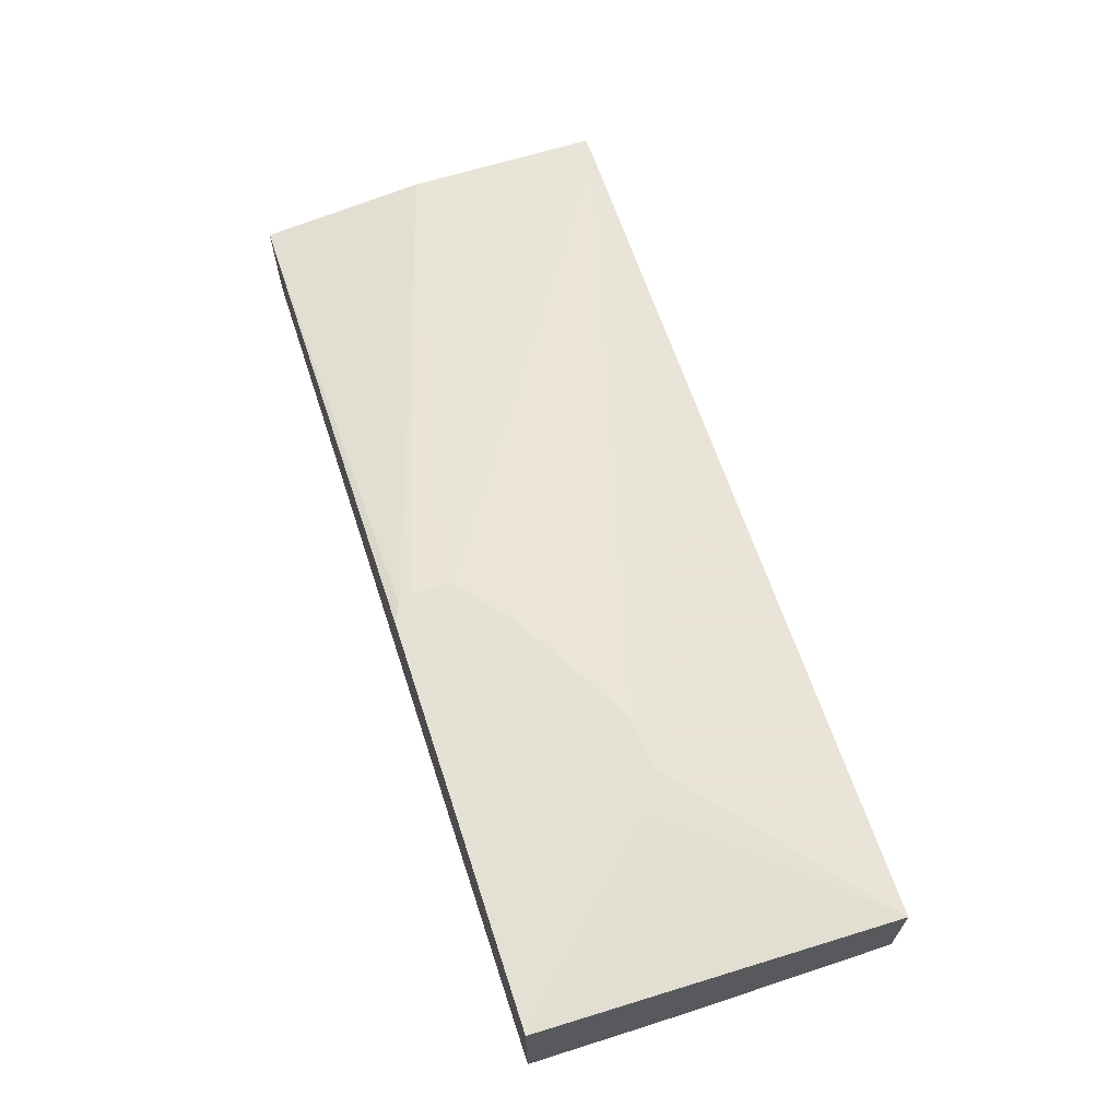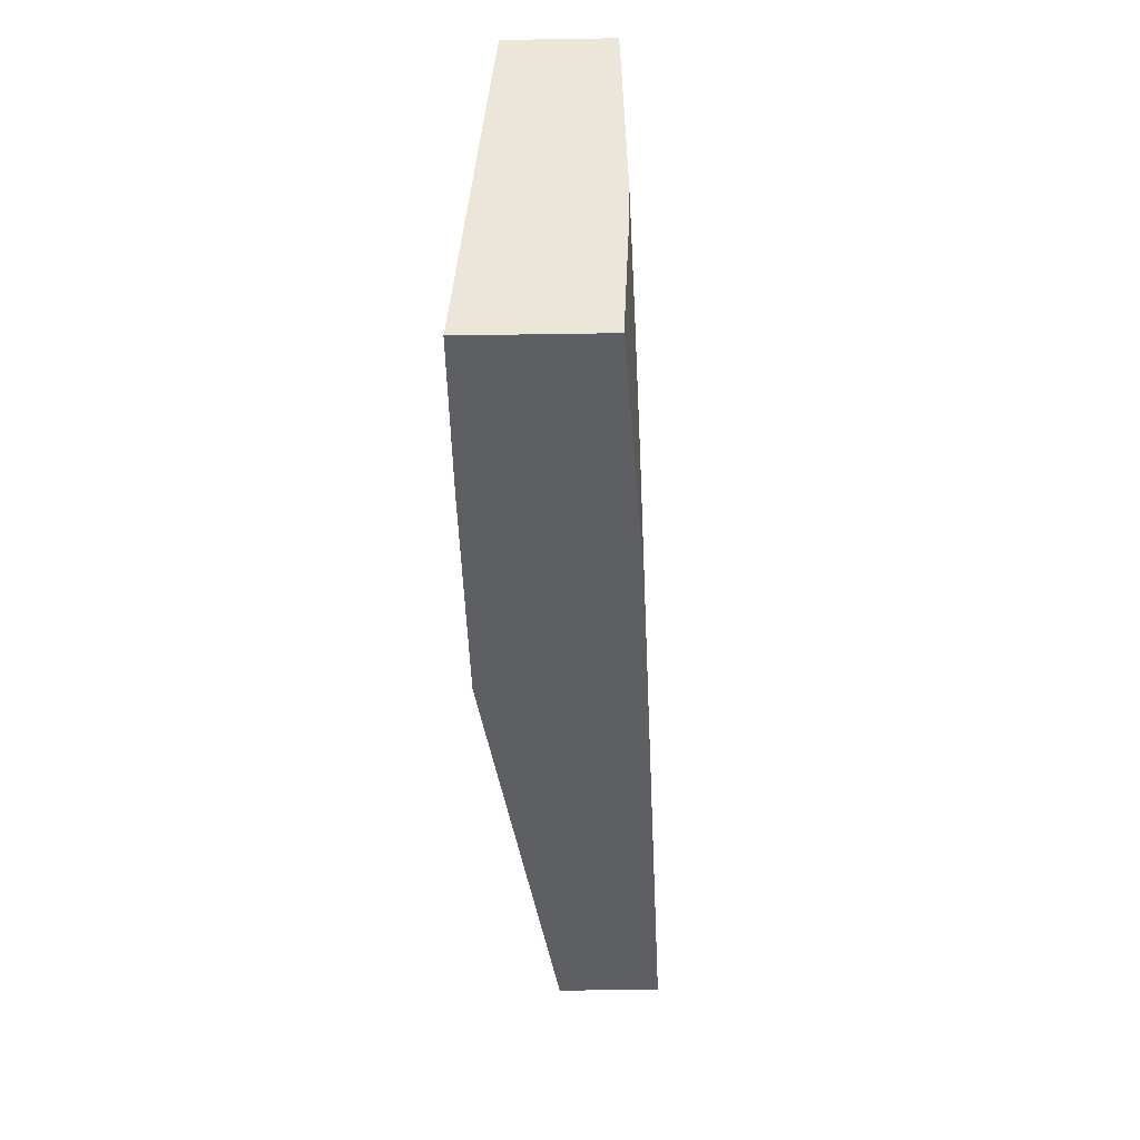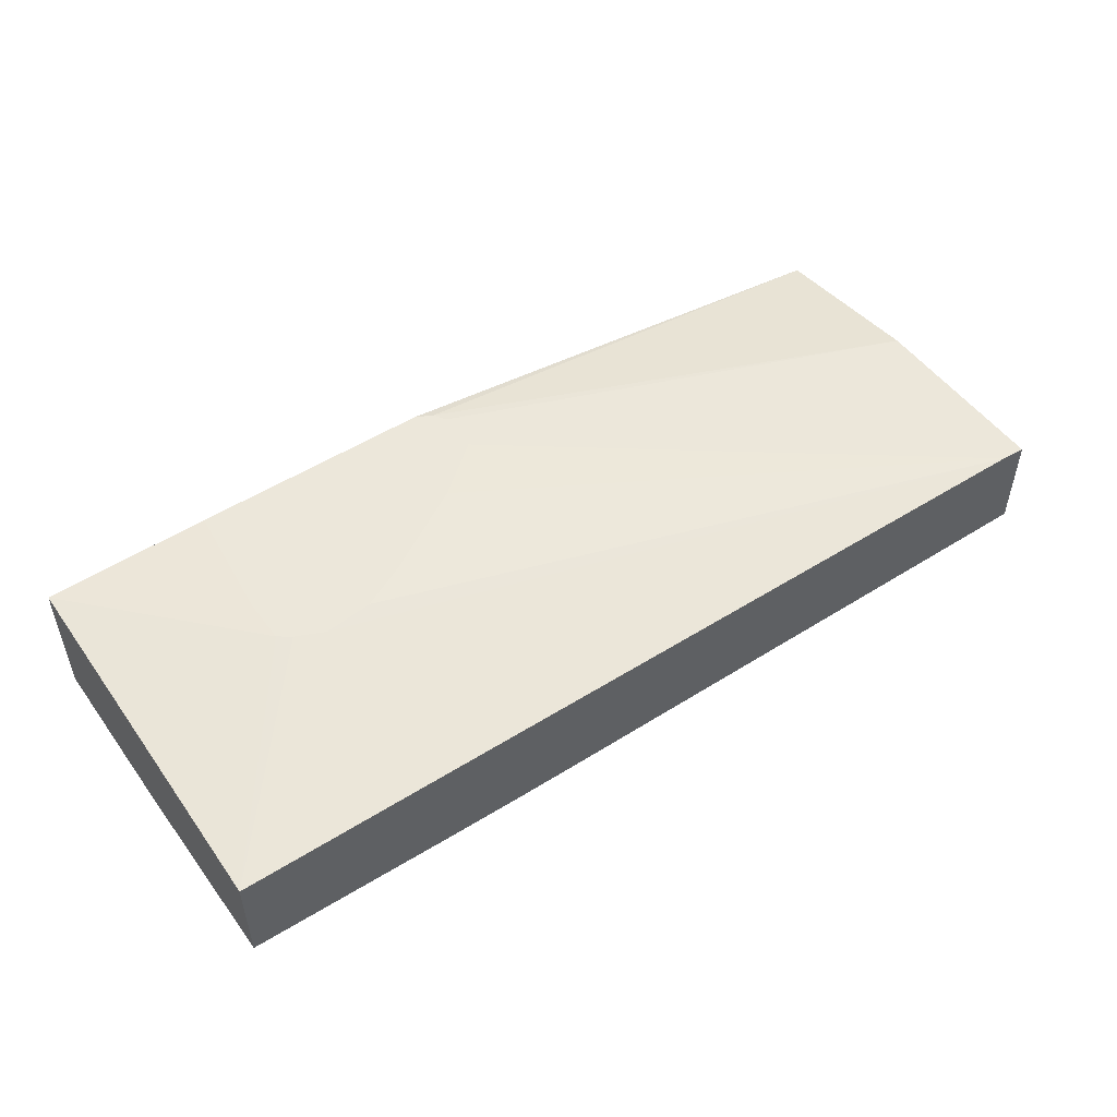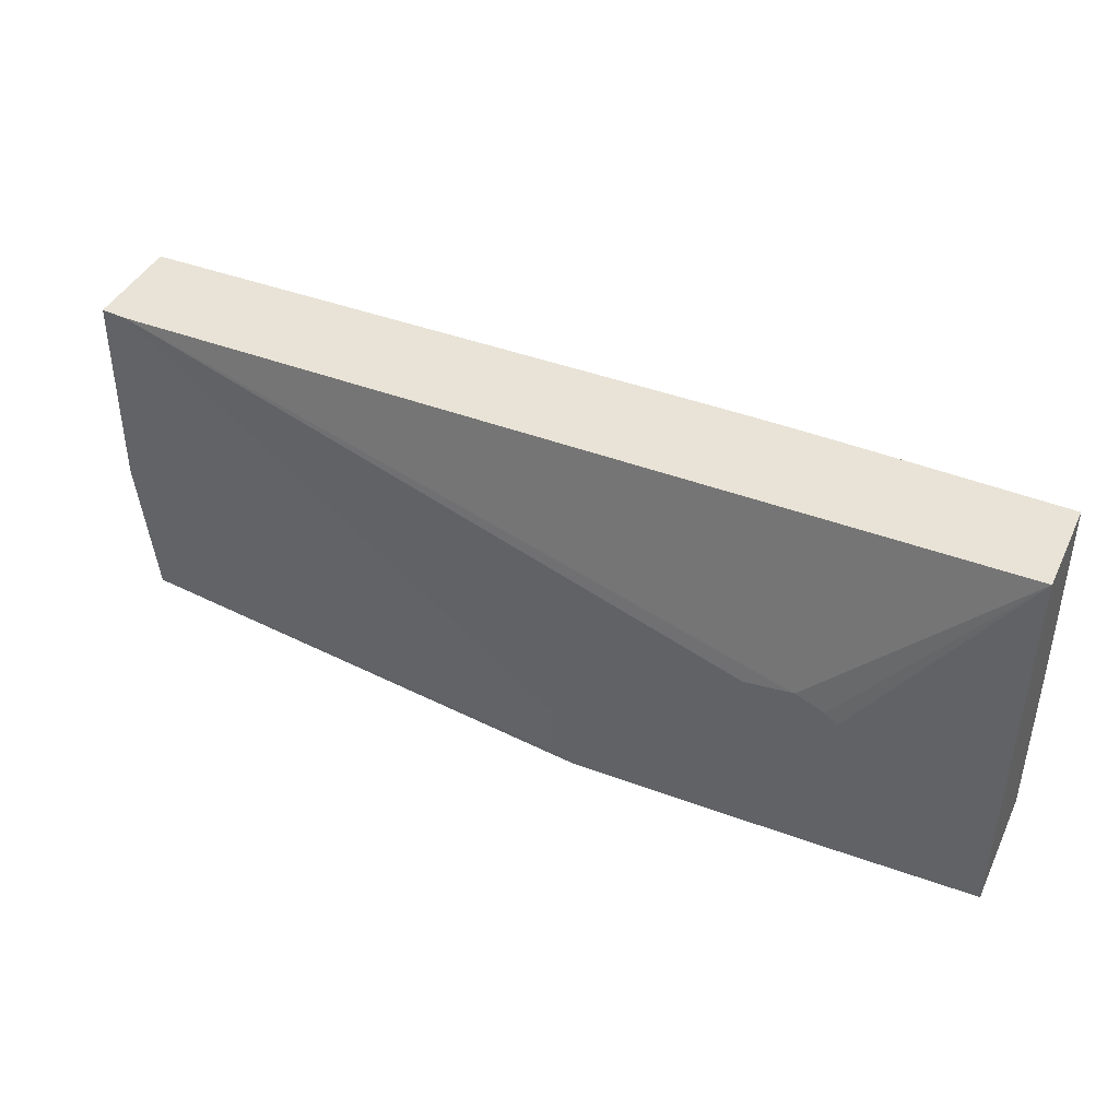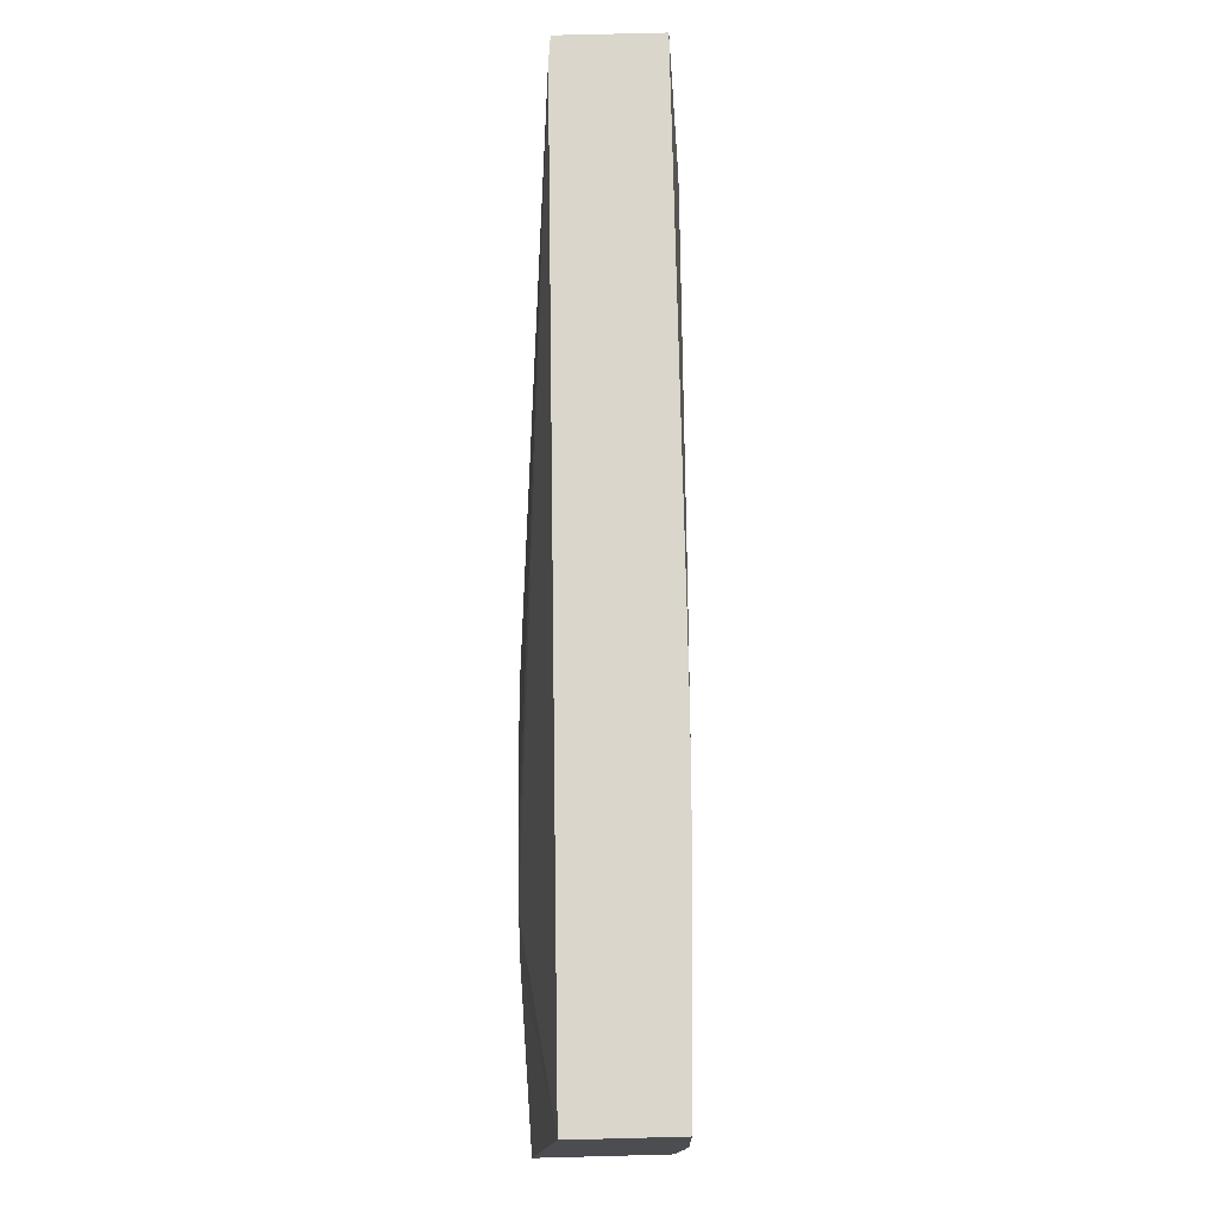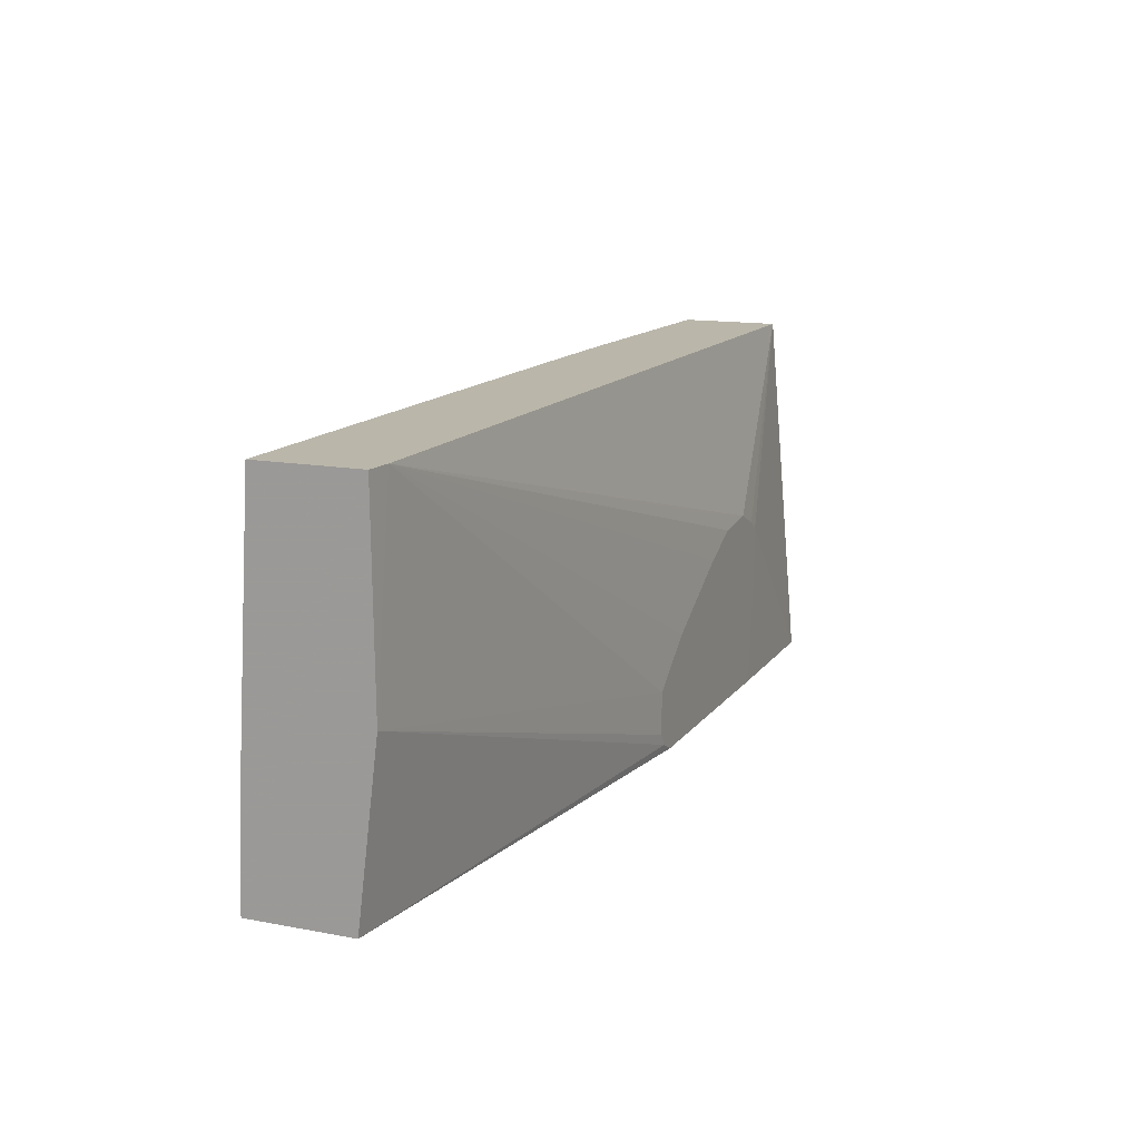
<metadata>
{"format":"obj","ext":"obj","renderer":"f3d","projection":"perspective","resolution":1024,"background":"white","views":[{"elev":64.7,"azim":71.9,"up":"+Z"},{"elev":-41.4,"azim":91.1,"up":"+Y"},{"elev":50.3,"azim":145.0,"up":"+Z"},{"elev":41.7,"azim":24.2,"up":"+Y"},{"elev":74.1,"azim":88.5,"up":"+Y"},{"elev":13.8,"azim":-67.2,"up":"+Y"}]}
</metadata>
<code>
v 0.01748 0.00508 0.0004567
v 0.01115 -0.000646 0.001525
v 0.01208 -0.001069 0.001525
v 0.01251 -0.001377 0.001525
v 0.01748 -0.006737 0.001473
v 0.01748 0.00508 -0.002799
v -0.002054 0.00508 0.0002437
v 0.01094 -0.0006668 0.001525
v -0.01167 0.00508 0.0001382
v 0.01252 -0.002855 0.001525
v 0.01748 -0.006737 -0.002726
v 0.01207 -0.006737 0.001525
v 0.01748 -0.001269 -0.002951
v 0.01274 0.00508 -0.00297
v 0.009551 -0.0008195 0.001525
v -0.01252 0.00508 5.768e-05
v -0.01252 -0.001269 0.0001308
v 0.003396 -0.004672 0.001525
v 0.005135 -0.003276 0.001525
v 0.008098 -0.001522 0.001525
v 0.01653 -0.006737 -0.002794
v 0.01748 -0.002866 -0.002911
v 0.00418 -0.006737 0.001525
v 0.01594 -0.002866 -0.003011
v 0.01434 -0.002866 -0.003077
v 0.01274 -0.002866 -0.00313
v 0.01274 -0.001269 -0.003101
v 0.01115 0.001923 -0.003092
v 0.01115 0.00352 -0.003061
v 0.01115 0.00508 -0.003028
v -0.01252 0.00508 -0.003246
v -0.01252 -0.006737 -0.0005417
v 0.003628 -0.006457 0.001525
v 0.003373 -0.006044 0.001525
v 0.003373 -0.005512 0.001525
v 0.01434 -0.004463 -0.003048
v 0.01115 -0.006737 -0.003123
v 0.01115 -0.006059 -0.003182
v 0.01274 -0.004463 -0.003135
v 0.01115 -0.004463 -0.003192
v -0.0112 -0.006737 -0.003853
v -0.009607 -0.006059 -0.003799
v -0.008006 -0.004463 -0.003729
v 0.009549 0.00352 -0.003111
v 0.009549 0.00508 -0.003079
v 0.00157 0.00294 -0.003299
v -0.01252 -0.002866 -0.003729
v 0.004756 0.00508 -0.003149
v -0.01252 -0.006737 -0.003888
v 0.009549 -0.006737 -0.003217
v 0.0083 -0.006737 -0.003272
v 0.009549 -0.006059 -0.003239
v -0.01252 -0.006059 -0.003873
v -0.006415 -0.002866 -0.003654
v -0.00322 -0.001269 -0.003542
v 0.002833 0.002855 -0.003294
v 0.007951 0.00508 -0.003114
v -0.0112 -0.002866 -0.003719
v 0.006356 0.00508 -0.003137
v -0.01252 -0.004463 -0.003817
v -0.0112 -0.004463 -0.003797
v -0.009607 -0.004463 -0.003767
f 1 2 3
f 1 3 4
f 1 4 5
f 1 5 11
f 1 11 22
f 1 22 13
f 1 13 6
f 1 6 14
f 1 14 30
f 1 30 45
f 1 45 57
f 1 57 59
f 1 59 48
f 1 48 31
f 1 31 16
f 1 16 9
f 1 9 7
f 1 7 2
f 2 8 15
f 2 15 20
f 2 20 19
f 2 19 18
f 2 18 35
f 2 35 34
f 2 34 33
f 2 33 23
f 2 23 12
f 2 12 10
f 2 10 4
f 2 4 3
f 2 7 9
f 2 9 8
f 4 10 5
f 5 10 12
f 5 12 23
f 5 23 32
f 5 32 49
f 5 49 41
f 5 41 51
f 5 51 50
f 5 50 37
f 5 37 21
f 5 21 11
f 6 13 14
f 8 9 15
f 9 16 17
f 9 17 18
f 9 18 19
f 9 19 20
f 9 20 15
f 11 21 22
f 13 22 24
f 13 24 25
f 13 25 26
f 13 26 27
f 13 27 28
f 13 28 29
f 13 29 30
f 13 30 14
f 16 31 47
f 16 47 60
f 16 60 53
f 16 53 49
f 16 49 32
f 16 32 17
f 17 32 33
f 17 33 34
f 17 34 35
f 17 35 18
f 21 36 22
f 21 37 38
f 21 38 36
f 22 36 24
f 23 33 32
f 24 36 38
f 24 38 39
f 24 39 25
f 25 39 40
f 25 40 26
f 26 40 41
f 26 41 42
f 26 42 43
f 26 43 44
f 26 44 28
f 26 28 27
f 28 44 29
f 29 44 45
f 29 45 30
f 31 46 47
f 31 48 46
f 37 50 38
f 38 50 51
f 38 51 52
f 38 52 40
f 38 40 39
f 40 52 41
f 41 49 43
f 41 43 42
f 41 52 51
f 43 49 53
f 43 53 54
f 43 54 55
f 43 55 44
f 44 55 45
f 45 55 56
f 45 56 57
f 46 56 58
f 46 58 47
f 46 48 59
f 46 59 56
f 47 58 60
f 53 60 61
f 53 61 62
f 53 62 54
f 54 62 56
f 54 56 55
f 56 62 61
f 56 61 60
f 56 60 58
f 56 59 57

</code>
